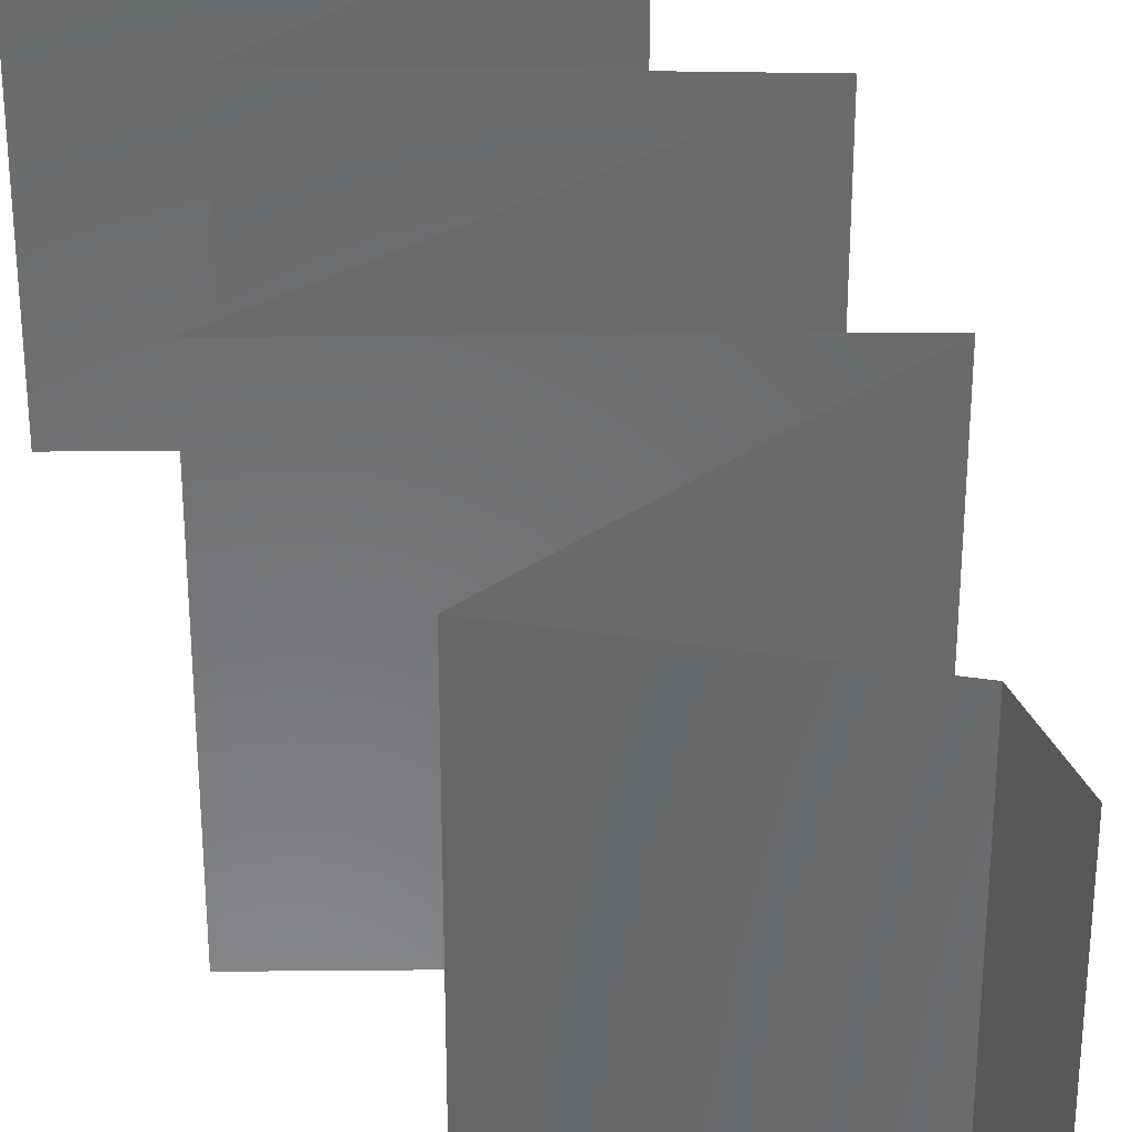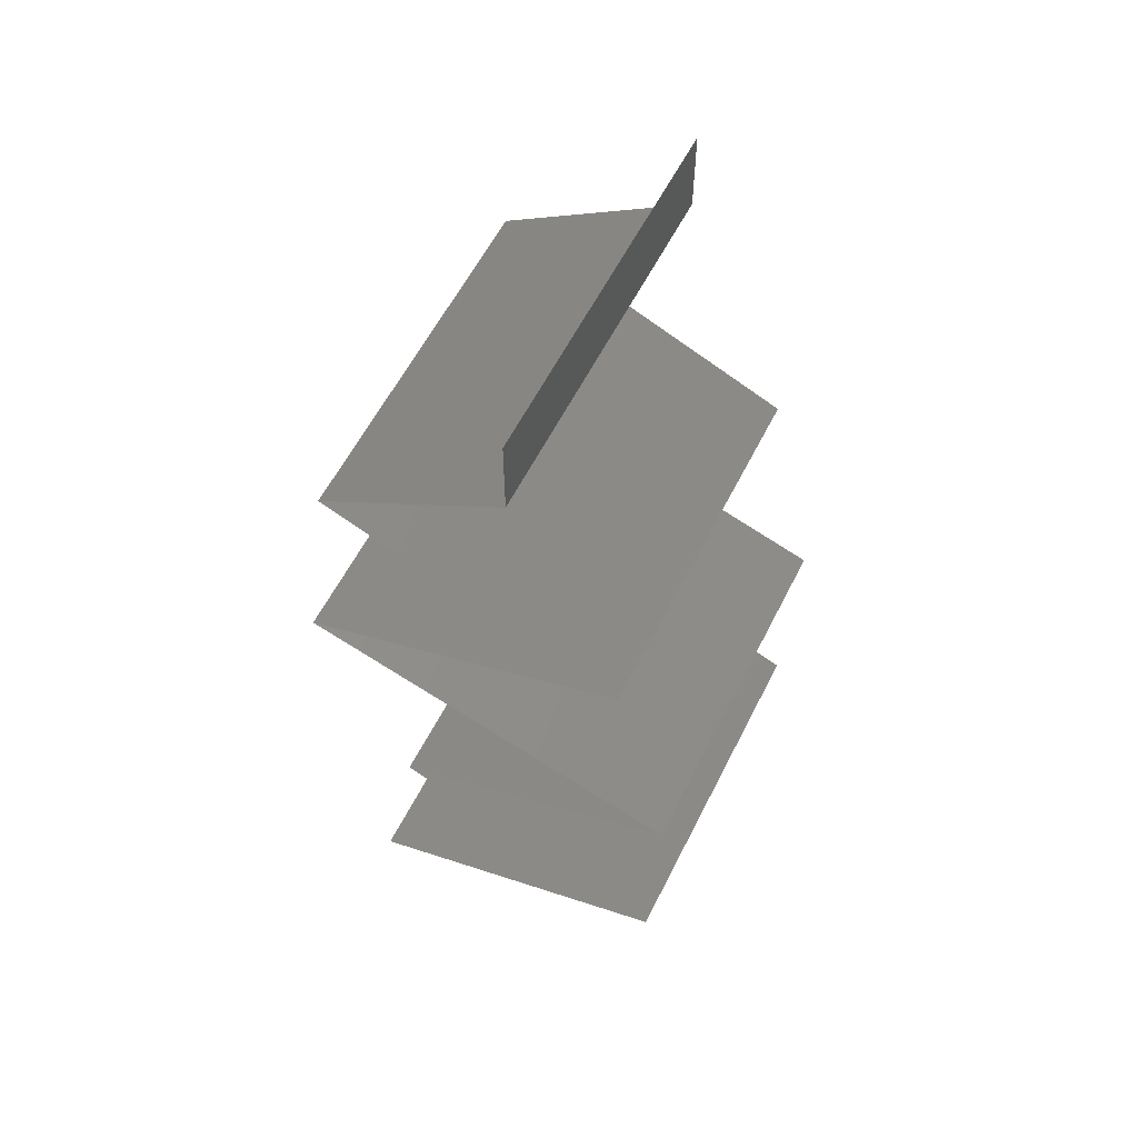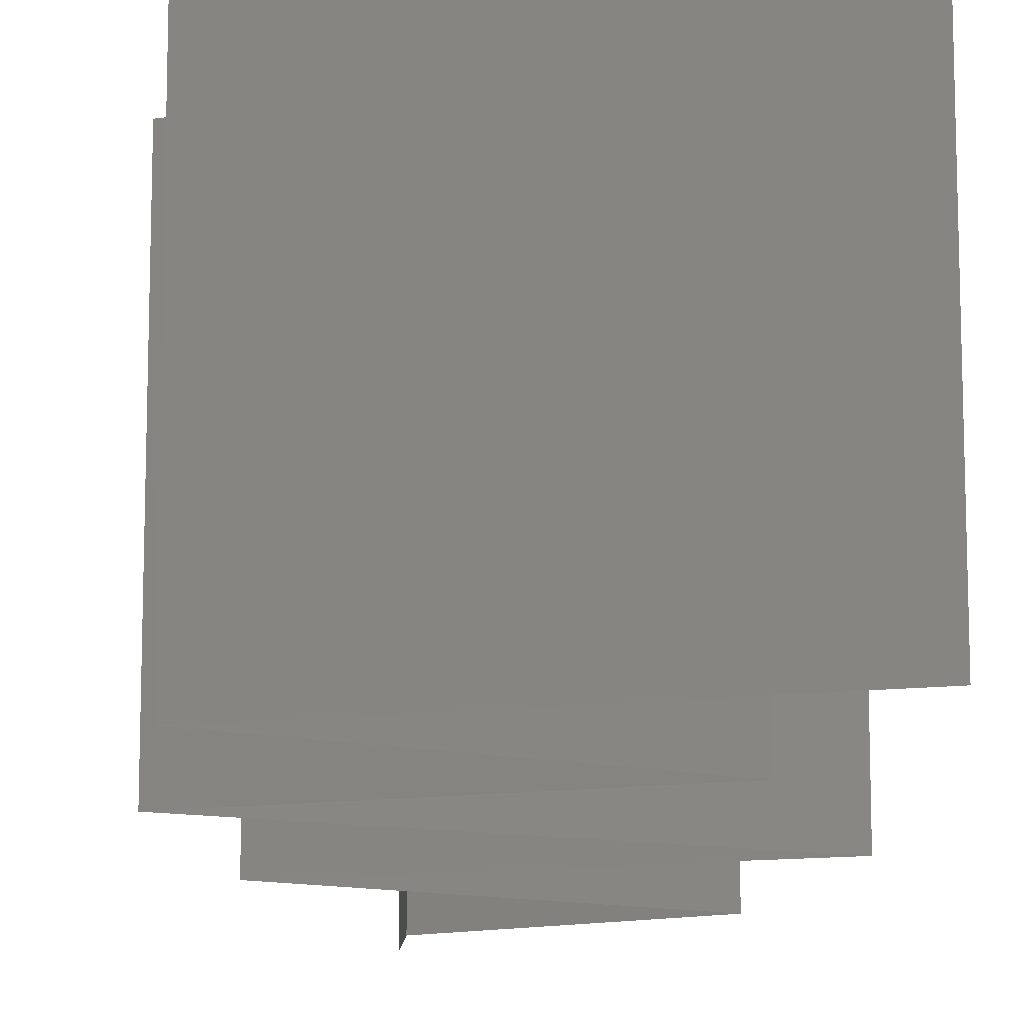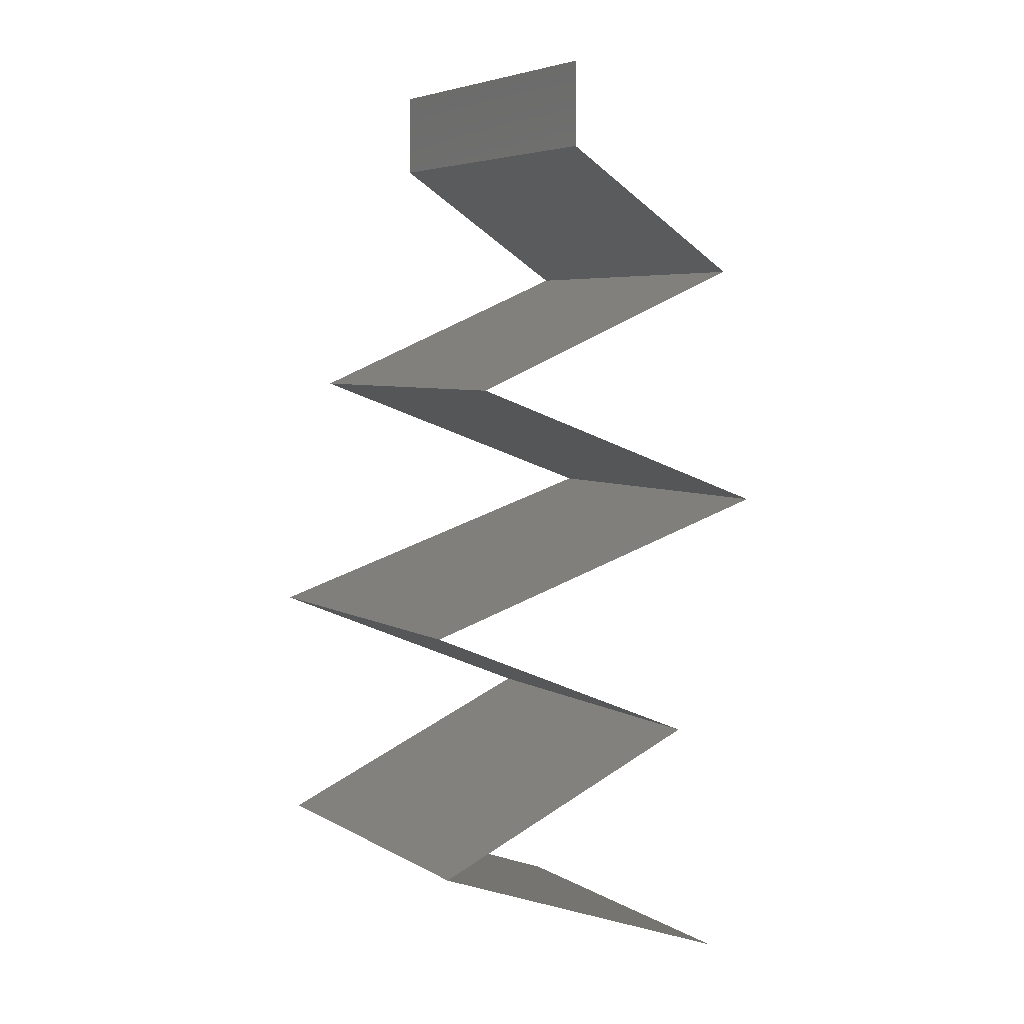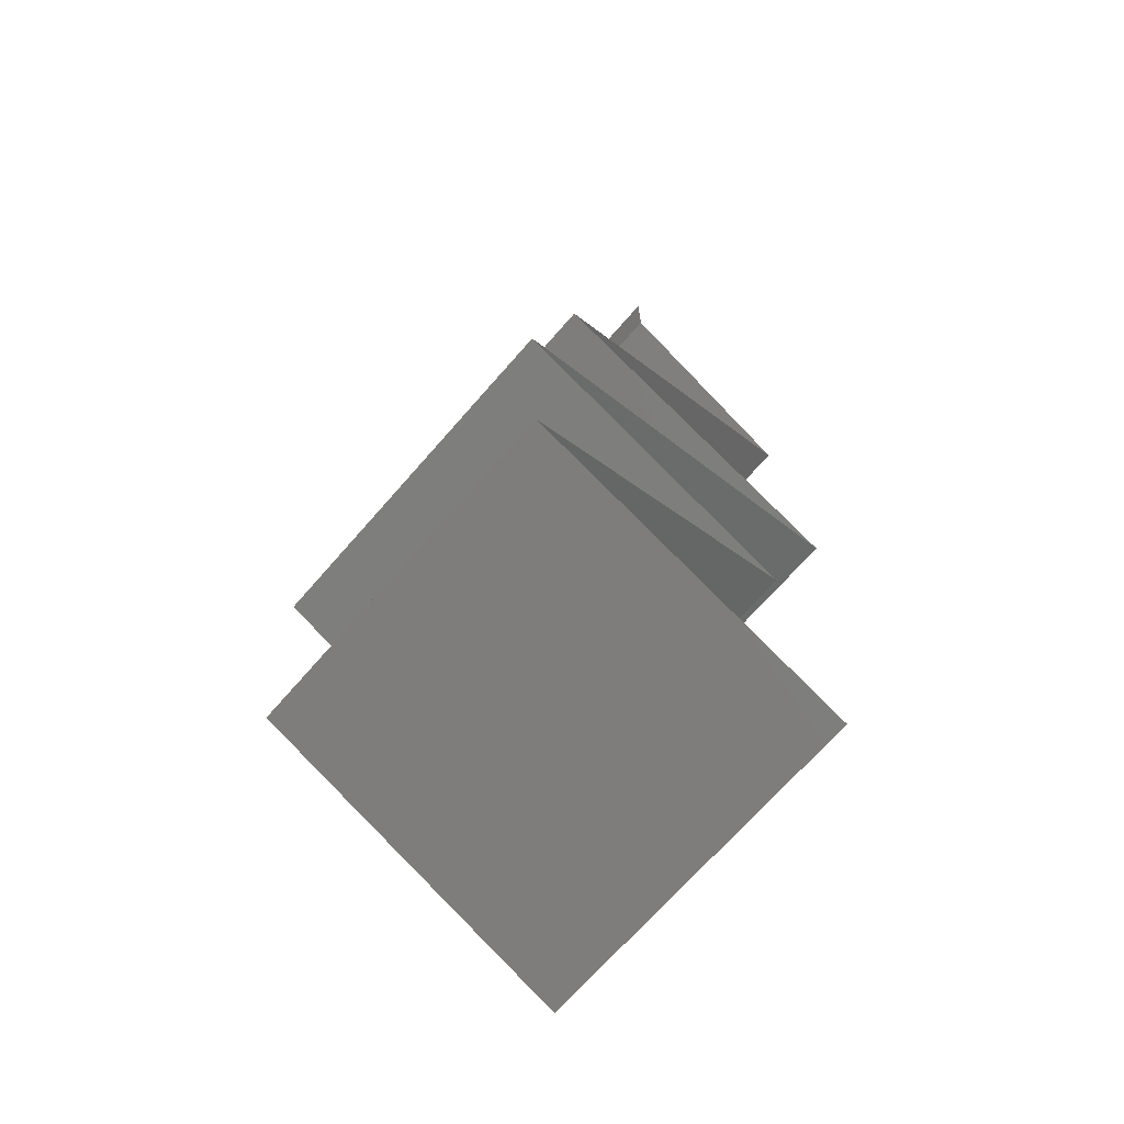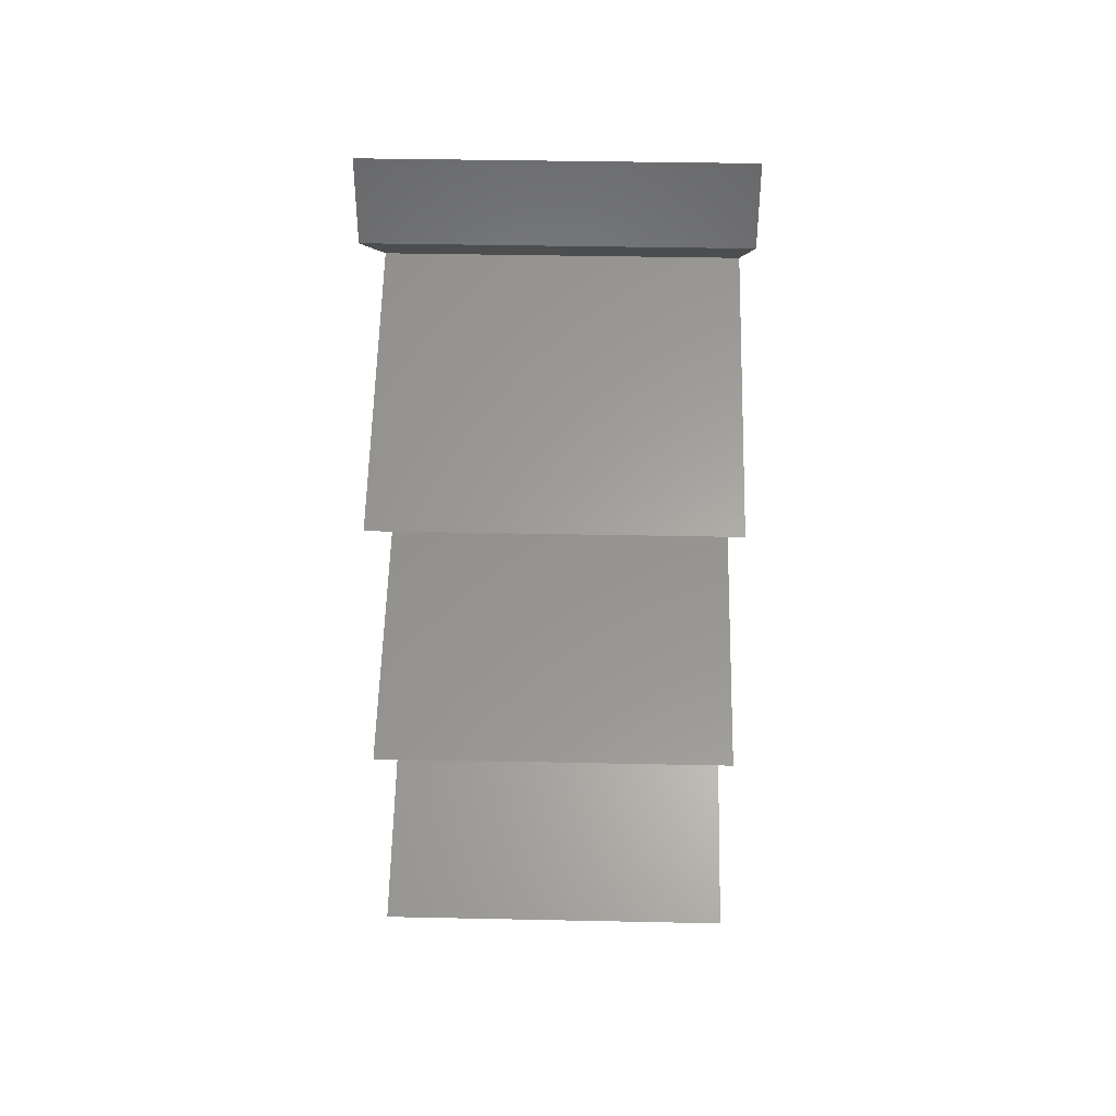
<metadata>
{"format":"stl","ext":"stl","renderer":"f3d","projection":"perspective","resolution":1024,"background":"white","views":[{"elev":33.5,"azim":158.9,"up":"+Z"},{"elev":59.2,"azim":-153.3,"up":"+Y"},{"elev":-13.0,"azim":-4.8,"up":"+Z"},{"elev":5.3,"azim":-31.2,"up":"+Y"},{"elev":-69.6,"azim":-41.1,"up":"+Y"},{"elev":39.3,"azim":-88.5,"up":"+Y"}]}
</metadata>
<code>
# stl→obj: 67 verts, 98 faces
v 0.04 0.05523 0.01
v 0.04 0.05762 0.005
v 0.04 0.06 0.01
v 0.04 0.05762 0.015
v 0.04 0.05523 0.02
v 0.04 0.06 0.02
v 0.04 0.06 0
v 0.04 0.05523 0
v 0.04532 0.05178 0
v 0.05064 0.04833 0.01
v 0.04532 0.05178 0.02
v 0.05064 0.04833 0
v 0.05064 0.04833 0.02
v 0.03405 0.04142 0.02
v 0.04101 0.04432 0.01226
v 0.04234 0.04488 0.02
v 0.03405 0.04142 0.01
v 0.04491 0.04594 0.006541
v 0.04234 0.04488 0
v 0.04634 0.04654 0.01479
v 0.03405 0.04142 0
v 0.03927 0.0436 0.00576
v 0.05261 0.03452 0.01
v 0.0461 0.03694 0.01287
v 0.05261 0.03452 0.02
v 0.04108 0.03881 0.007524
v 0.04333 0.03797 0
v 0.04333 0.03797 0.02
v 0.05261 0.03452 0
v 0.04745 0.03644 0.00555
v 0.03952 0.03939 0.01414
v 0.04422 0.03184 0.01144
v 0.04182 0.03107 0.02
v 0.04182 0.03107 0
v 0.038 0.02985 0.006878
v 0.03103 0.02762 0
v 0.04709 0.03276 0.005173
v 0.03103 0.02762 0.01
v 0.03103 0.02762 0.02
v 0.03722 0.0296 0.01366
v 0.03799 0.02471 0.007745
v 0.0393 0.02416 0
v 0.04757 0.02071 0.01
v 0.04186 0.0231 0.01347
v 0.04757 0.02071 0.02
v 0.0393 0.02416 0.02
v 0.04757 0.02071 0
v 0.04329 0.0225 0.005194
v 0.03624 0.02544 0.01424
v 0.04062 0.01773 0.007794
v 0.03954 0.01726 0
v 0.0315 0.01381 0.01
v 0.03702 0.01618 0.01358
v 0.0315 0.01381 0.02
v 0.0315 0.01381 0
v 0.03566 0.01559 0.00507
v 0.04247 0.01852 0.01427
v 0.03954 0.01726 0.02
v 0.03802 0.01139 0.007131
v 0.05007 0.006904 0.02
v 0.04304 0.009518 0.01248
v 0.04079 0.01036 0.02
v 0.05007 0.006904 0.01
v 0.04079 0.01036 0
v 0.03667 0.01189 0.01445
v 0.05007 0.006904 0
v 0.0446 0.00894 0.005863
f 1 2 3
f 3 4 1
f 5 4 6
f 7 2 8
f 3 2 7
f 6 4 3
f 8 2 1
f 1 4 5
f 9 1 10
f 10 1 11
f 9 8 1
f 1 5 11
f 10 12 9
f 11 13 10
f 14 15 16
f 17 15 14
f 10 18 12
f 12 18 19
f 13 20 10
f 21 22 17
f 16 20 13
f 19 22 21
f 18 20 15
f 10 20 18
f 22 18 15
f 22 15 17
f 15 20 16
f 19 18 22
f 23 24 25
f 21 26 27
f 17 26 21
f 25 24 28
f 29 30 23
f 27 30 29
f 14 31 17
f 28 31 14
f 23 30 24
f 31 26 17
f 24 30 26
f 31 24 26
f 26 30 27
f 28 24 31
f 25 32 23
f 33 32 25
f 34 35 36
f 29 37 34
f 36 35 38
f 39 40 33
f 23 37 29
f 38 40 39
f 35 37 32
f 34 37 35
f 40 35 32
f 40 32 33
f 32 37 23
f 38 35 40
f 36 41 42
f 38 41 36
f 43 44 45
f 45 44 46
f 47 48 43
f 39 49 38
f 42 48 47
f 46 49 39
f 44 48 41
f 43 48 44
f 49 44 41
f 49 41 38
f 41 48 42
f 46 44 49
f 47 50 51
f 43 50 47
f 52 53 54
f 55 56 52
f 45 57 43
f 54 53 58
f 53 56 50
f 51 56 55
f 58 57 45
f 52 56 53
f 57 53 50
f 57 50 43
f 50 56 51
f 58 53 57
f 52 59 55
f 60 61 62
f 63 61 60
f 55 59 64
f 54 65 52
f 62 65 54
f 66 67 63
f 64 67 66
f 52 65 59
f 67 61 63
f 59 65 61
f 67 59 61
f 61 65 62
f 64 59 67

</code>
